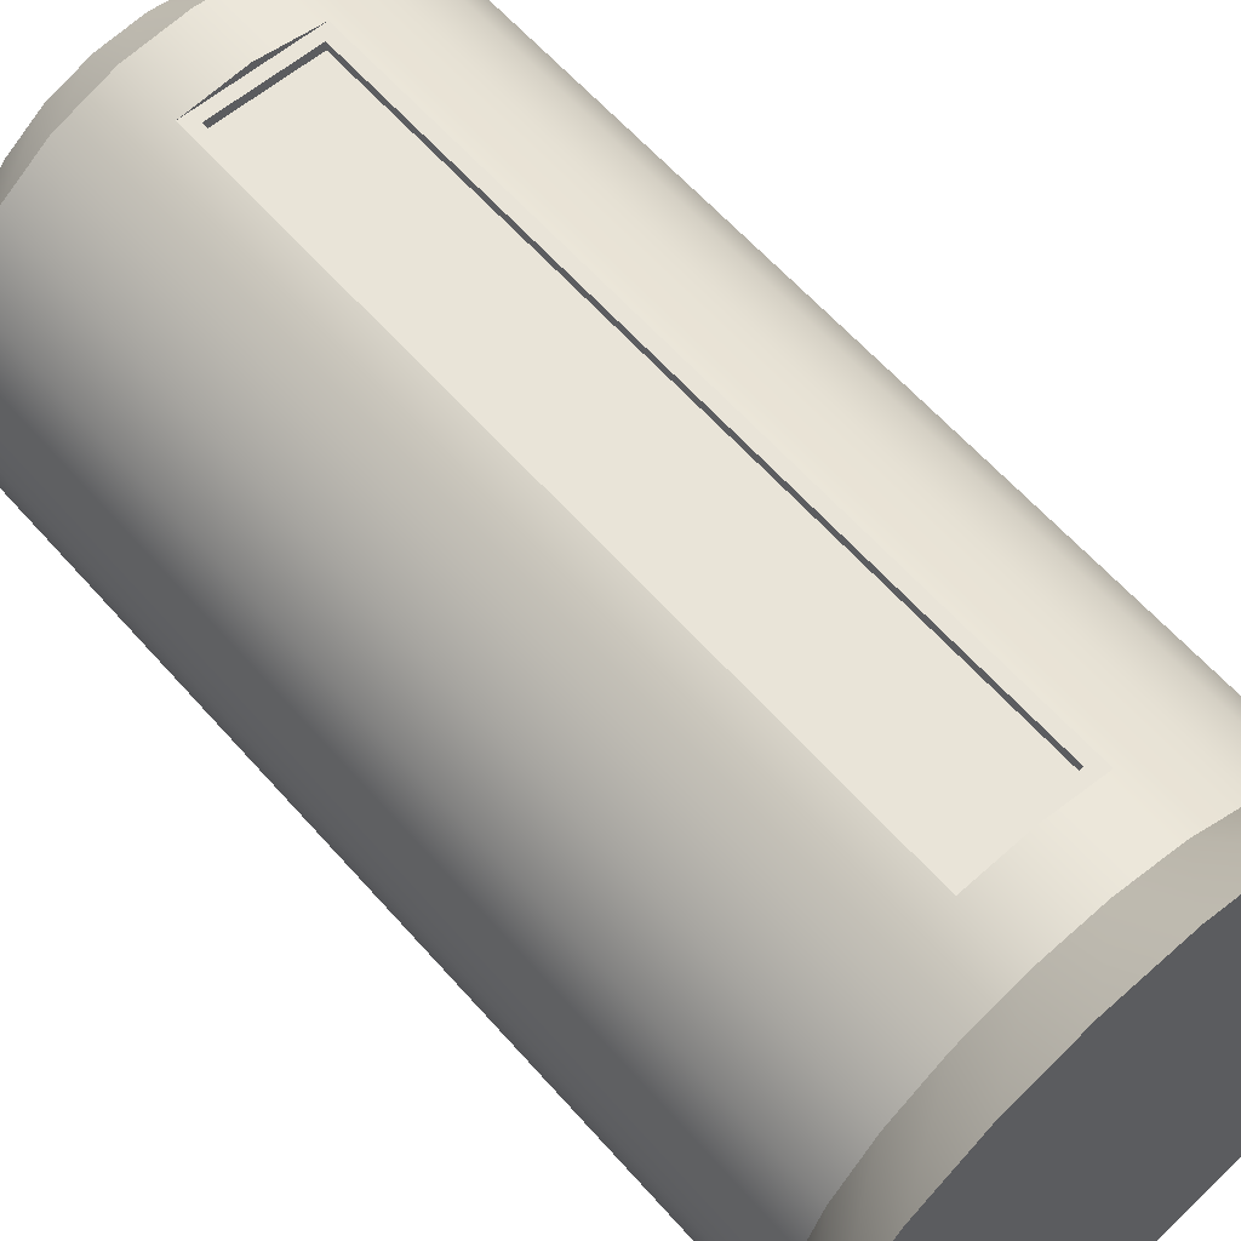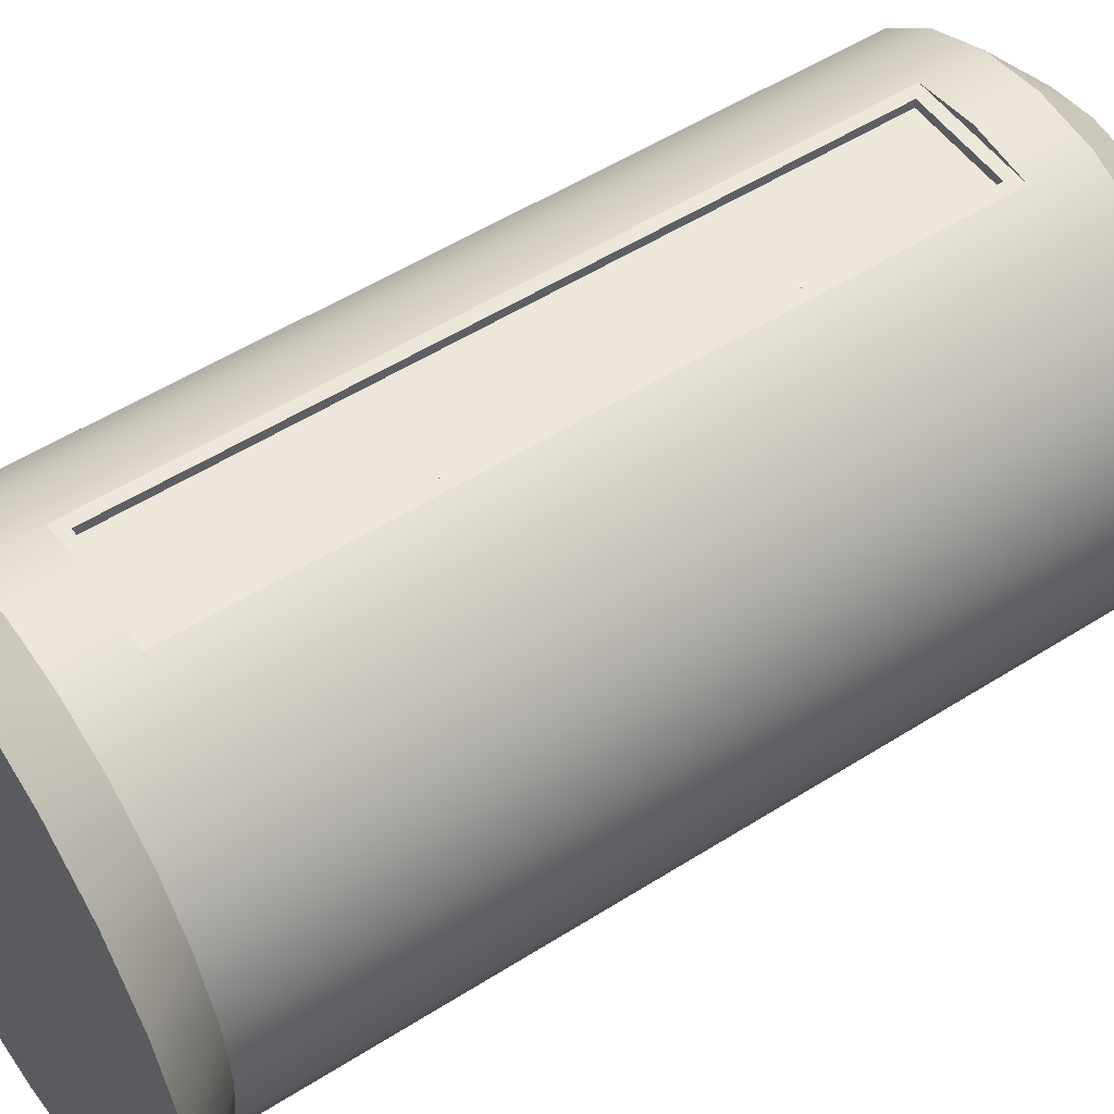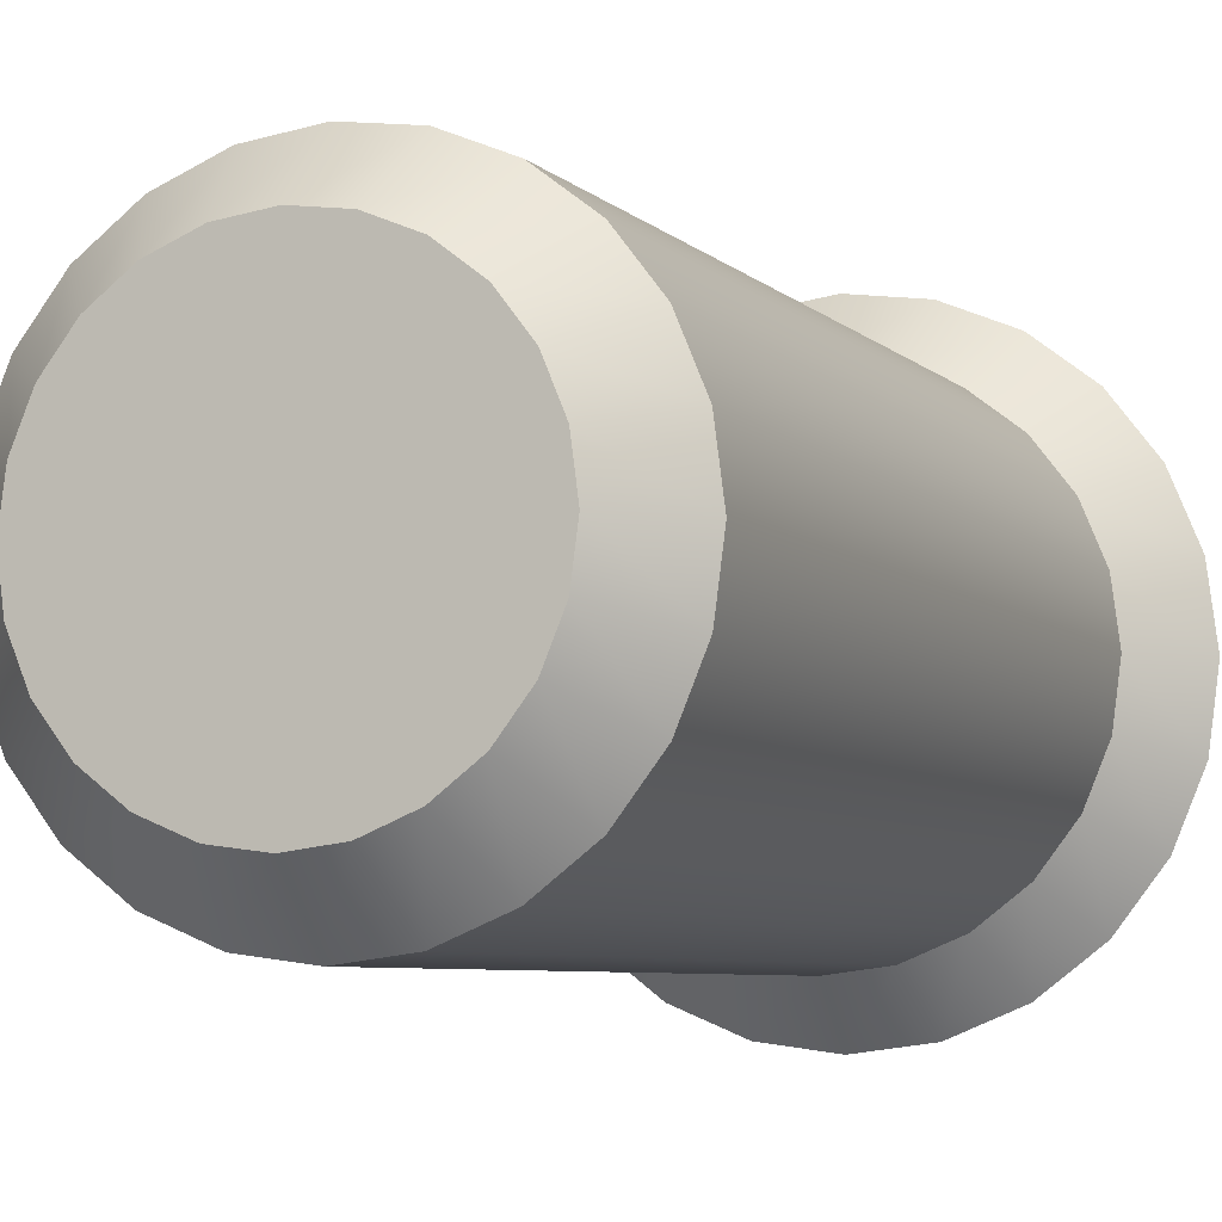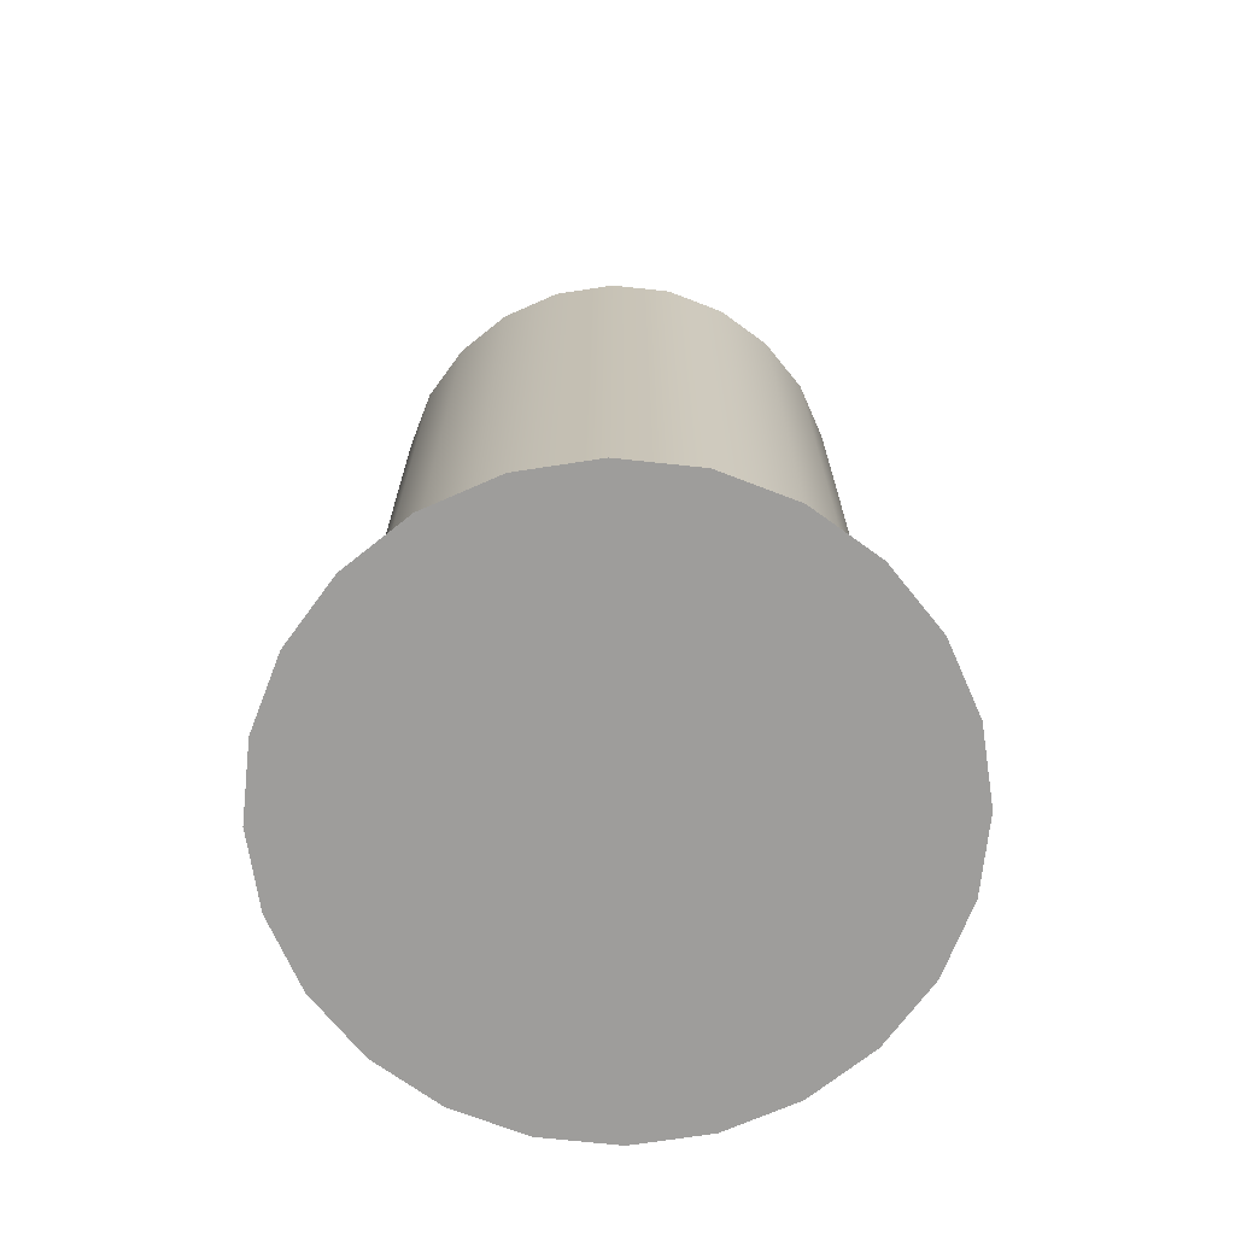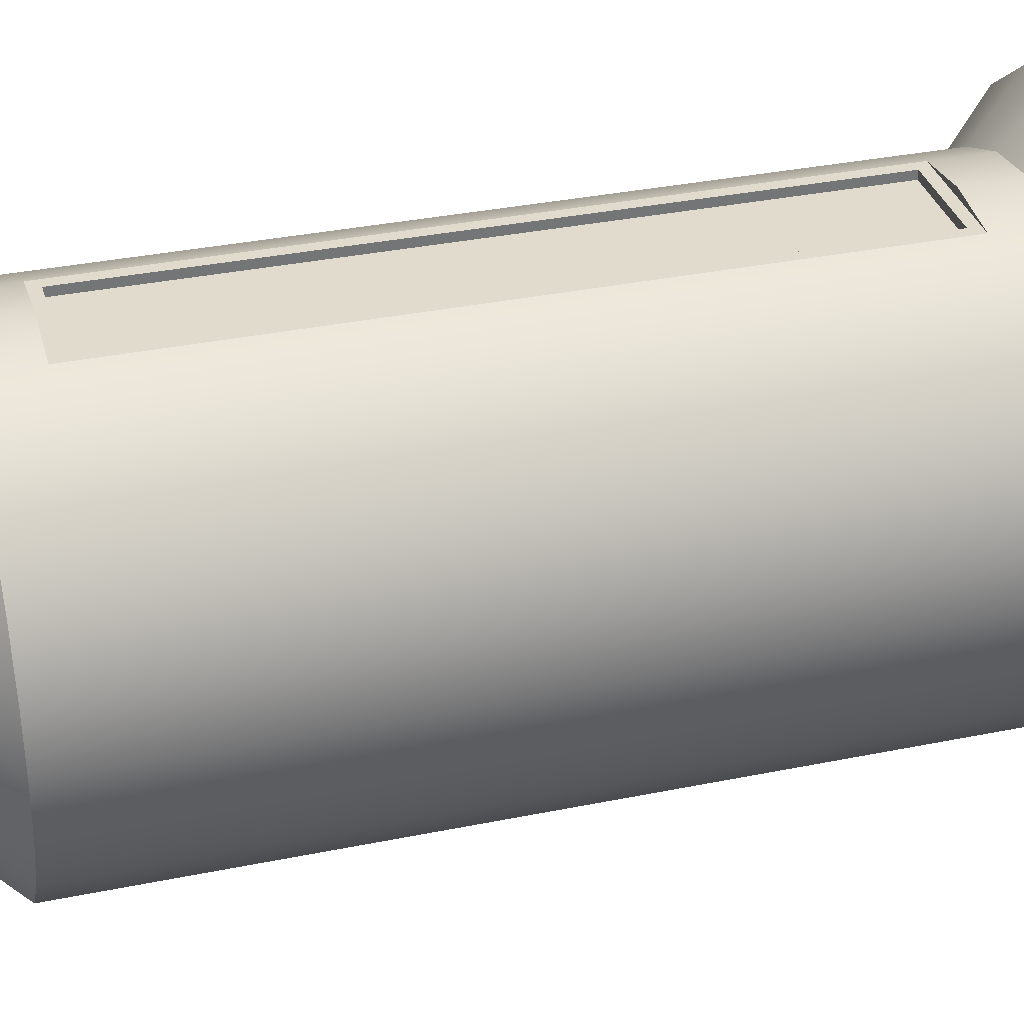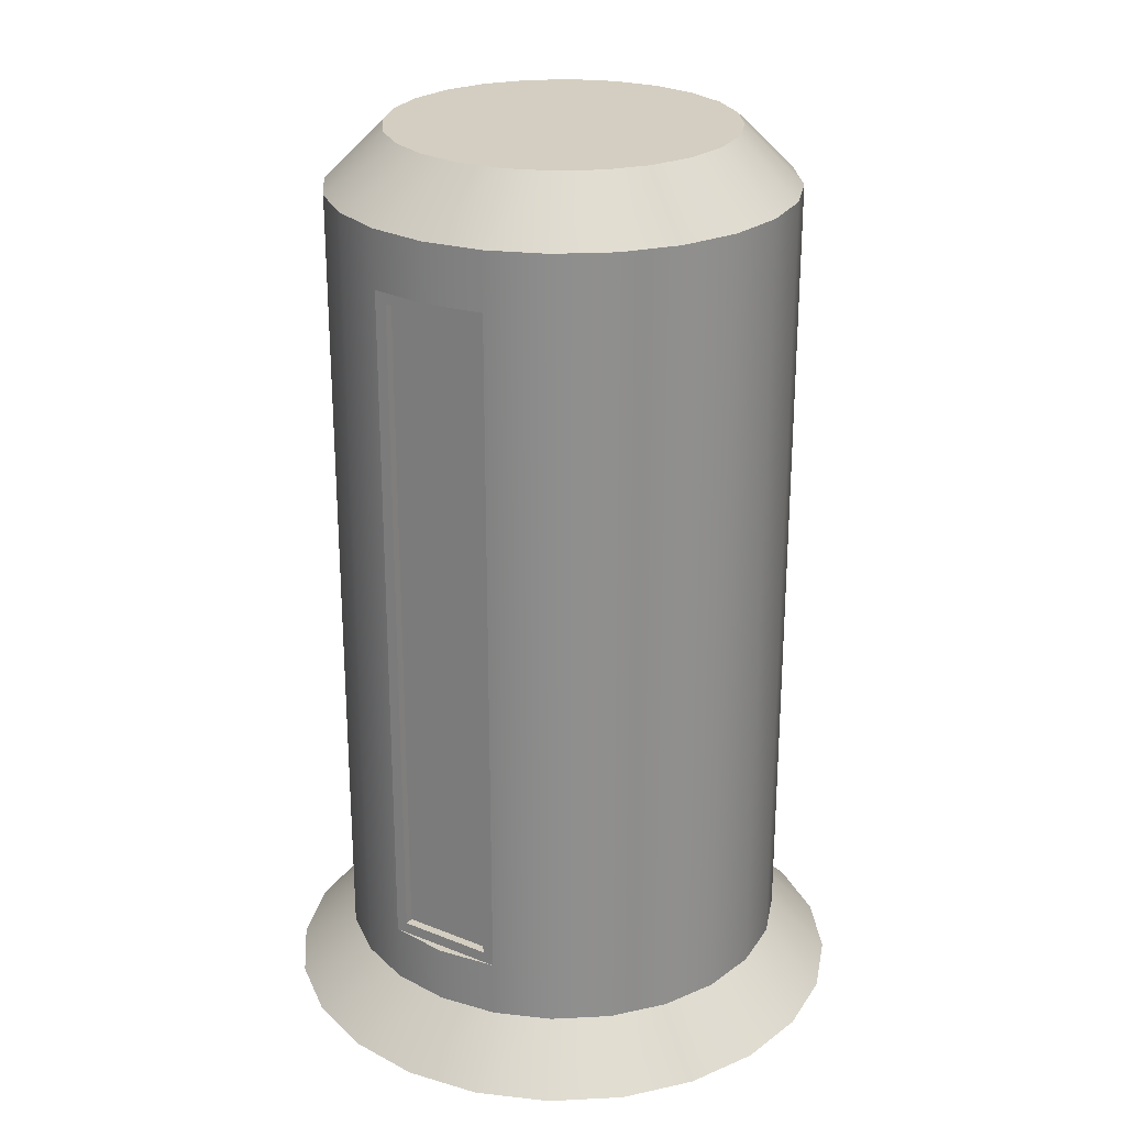
<metadata>
{"format":"obj","ext":"obj","renderer":"f3d","projection":"perspective","resolution":1024,"background":"white","views":[{"elev":59.9,"azim":-40.8,"up":"+Z"},{"elev":52.2,"azim":55.5,"up":"+Z"},{"elev":-6.0,"azim":-157.7,"up":"+Z"},{"elev":-70.4,"azim":91.3,"up":"+Y"},{"elev":33.8,"azim":-105.6,"up":"+Z"},{"elev":25.1,"azim":32.9,"up":"+Y"}]}
</metadata>
<code>
g Mesh1 Group1 Model
v 0 0 -500
v 129.4 0 -483
v 250 0 -433
v 353.6 0 -353.6
v 433 0 -250
v 483 0 -129.4
v 500 0 -0
v 483 0 129.4
v 433 0 250
v 353.6 0 353.6
v 250 0 433
v 129.4 0 483
v -9.024e-14 0 500
v -129.4 0 483
v -250 0 433
v -353.6 0 353.6
v -433 0 250
v -483 0 129.4
v -500 0 -9.024e-14
v -483 0 -129.4
v -433 0 -250
v -353.6 0 -353.6
v -250 0 -433
v -129.4 0 -483
f 1 2 3 4 5 6 7 8 9 10 11 12 13 14 15 16 17 18 19 20 21 22 23 24
v 0 100 -399.1
v 103.3 100 -385.5
f 2 1 25 26
v -103.3 100 -385.5
f 1 24 27 25
v -199.6 100 -345.7
f 24 23 28 27
v -282.2 100 -282.2
f 23 22 29 28
v -345.7 100 -199.6
f 22 21 30 29
v -385.5 100 -103.3
f 21 20 31 30
v -399.1 100 -9.024e-14
f 20 19 32 31
v -385.5 100 103.3
f 19 18 33 32
v -345.7 100 199.6
f 18 17 34 33
v -282.2 100 282.2
f 17 16 35 34
v -199.6 100 345.7
f 16 15 36 35
v -103.3 100 385.5
f 15 14 37 36
v 4.512e-13 100 399.1
f 14 13 38 37
v 103.3 100 385.5
f 13 12 39 38
v 199.6 100 345.7
f 12 11 40 39
v 282.2 100 282.2
f 11 10 41 40
v 345.7 100 199.6
f 10 9 42 41
v 385.5 100 103.3
f 9 8 43 42
v 399.1 100 -1.805e-13
f 8 7 44 43
v 385.5 100 -103.3
f 7 6 45 44
v 345.7 100 -199.6
f 6 5 46 45
v 282.2 100 -282.2
f 5 4 47 46
v 199.6 100 -345.7
f 4 3 48 47
f 3 2 26 48
v 103.3 1500 -385.5
v 199.6 1500 -345.7
f 48 26 49 50
v 0 1500 -399.1
f 26 25 51 49
v -103.3 1500 -385.5
f 25 27 52 51
v -199.6 1500 -345.7
f 27 28 53 52
v -282.2 1500 -282.2
f 28 29 54 53
v -345.7 1500 -199.6
f 29 30 55 54
v -385.5 1500 -103.3
f 30 31 56 55
v -399.1 1500 -9.024e-14
f 31 32 57 56
v -385.5 1500 103.3
f 32 33 58 57
v -345.7 1500 199.6
f 33 34 59 58
v -282.2 1500 282.2
f 34 35 60 59
v -199.6 1500 345.7
f 35 36 61 60
v -103.3 200 385.5
v -103.3 1400 385.5
v -103.3 1500 385.5
f 36 37 62 63 64 61
v 4.512e-13 200 399.1
f 38 65 62 37
v 103.3 200 385.5
f 39 66 65 38
v 199.6 1500 345.7
v 103.3 1500 385.5
v 103.3 1400 385.5
f 39 40 67 68 69 66
v 282.2 1500 282.2
f 40 41 70 67
v 345.7 1500 199.6
f 41 42 71 70
v 385.5 1500 103.3
f 42 43 72 71
v 399.1 1500 -1.805e-13
f 43 44 73 72
v 385.5 1500 -103.3
f 44 45 74 73
v 345.7 1500 -199.6
f 45 46 75 74
v 282.2 1500 -282.2
f 46 47 76 75
f 47 48 50 76
v 149.1 1600 -258.3
v 210.9 1600 -210.9
f 76 50 77 78
v 77.2 1600 -288.1
f 50 49 79 77
v -4.512e-13 1600 -298.3
f 49 51 80 79
v -77.2 1600 -288.1
f 51 52 81 80
v -149.1 1600 -258.3
f 52 53 82 81
v -210.9 1600 -210.9
f 53 54 83 82
v -258.3 1600 -149.1
f 54 55 84 83
v -288.1 1600 -77.2
f 55 56 85 84
v -298.3 1600 -9.024e-14
f 56 57 86 85
v -288.1 1600 77.2
f 57 58 87 86
v -258.3 1600 149.1
f 58 59 88 87
v -210.9 1600 210.9
f 59 60 89 88
v -149.1 1600 258.3
f 60 61 90 89
v -77.2 1600 288.1
f 61 64 91 90
v 4.512e-13 1500 399.1
v 4.512e-13 1600 298.3
f 64 92 93 91
v 4.512e-13 1400 399.1
f 64 63 94 92
f 94 63 69
v -83.3 1380 385.5
f 63 95 69
v -83.3 220 385.5
f 63 96 95
f 62 96 63
v 83.3 220 385.5
f 96 62 97
f 66 97 62
f 97 66 69
v 83.3 1380 385.5
f 97 69 98
f 98 69 95
v 83.3 1380 370.5
v -83.3 1380 370.5
f 99 98 95 100
v 83.3 220 370.5
f 101 97 98 99
v -83.3 220 370.5
f 102 96 97 101
f 100 95 96 102
f 102 101 99 100
f 65 66 62
f 92 94 69 68
v 77.2 1600 288.1
f 92 68 103 93
v 149.1 1600 258.3
f 68 67 104 103
v 210.9 1600 210.9
f 67 70 105 104
v 258.3 1600 149.1
f 70 71 106 105
v 288.1 1600 77.2
f 71 72 107 106
v 298.3 1600 -4.512e-13
f 72 73 108 107
v 288.1 1600 -77.2
f 73 74 109 108
v 258.3 1600 -149.1
f 74 75 110 109
f 75 76 78 110
f 83 84 85 86 87 88 89 90 91 93 103 104 105 106 107 108 109 110 78 77 79 80 81 82

</code>
